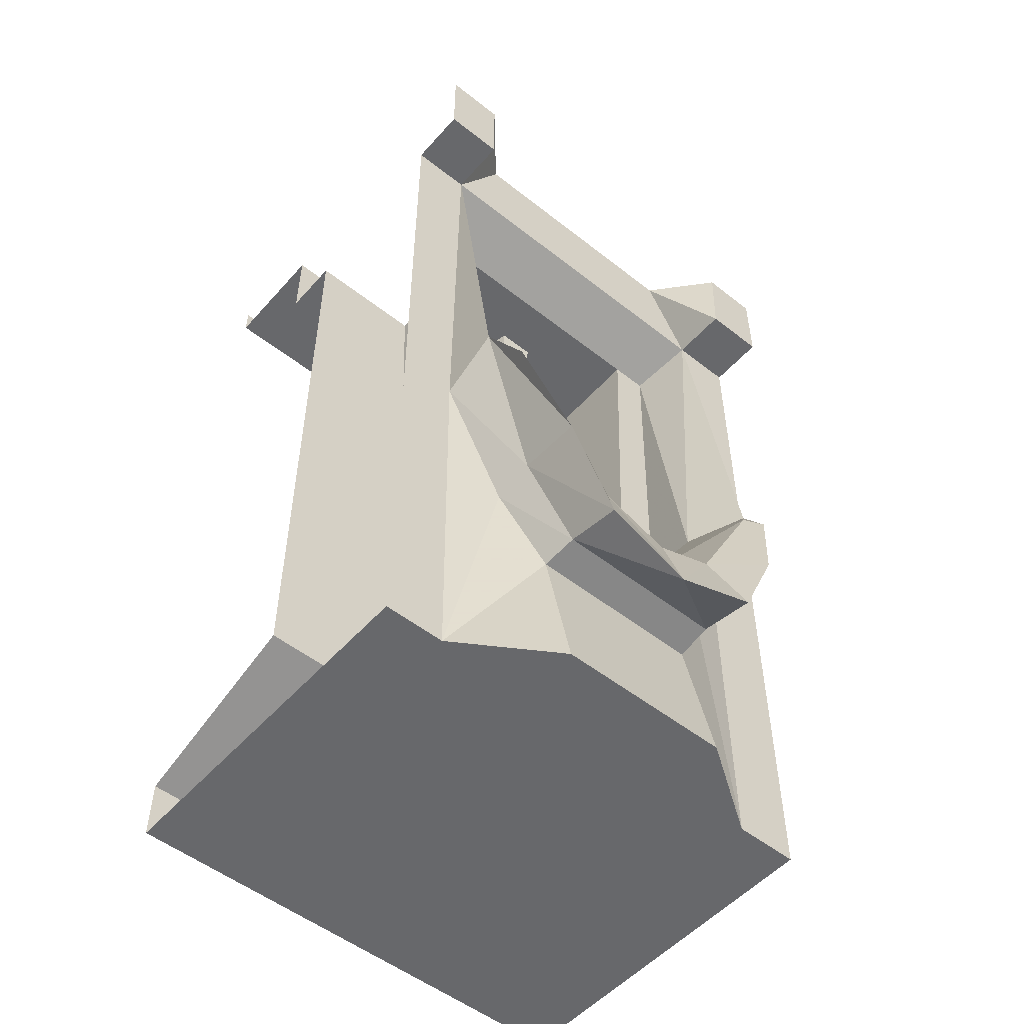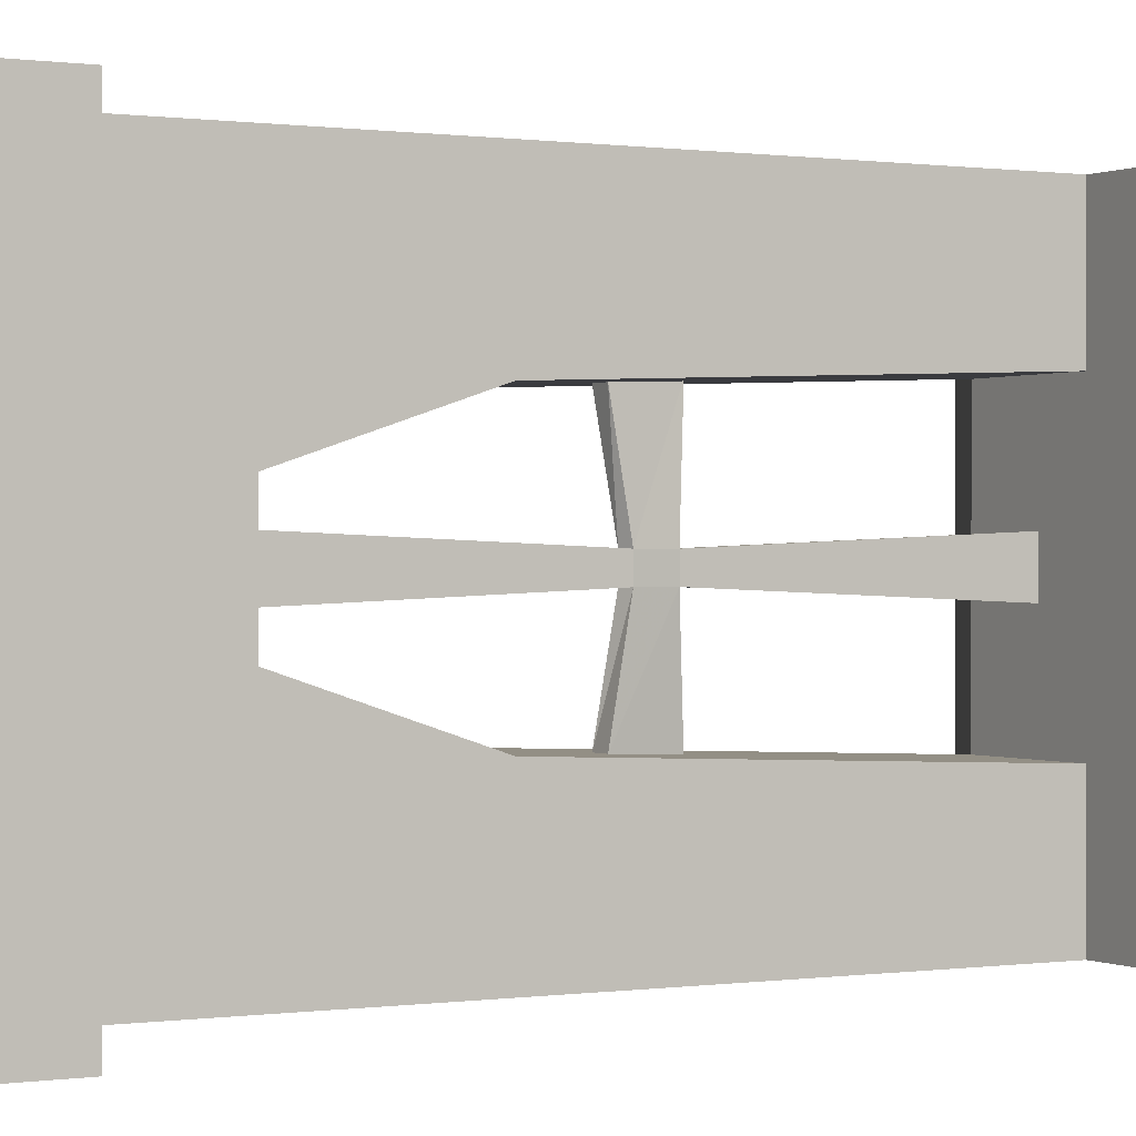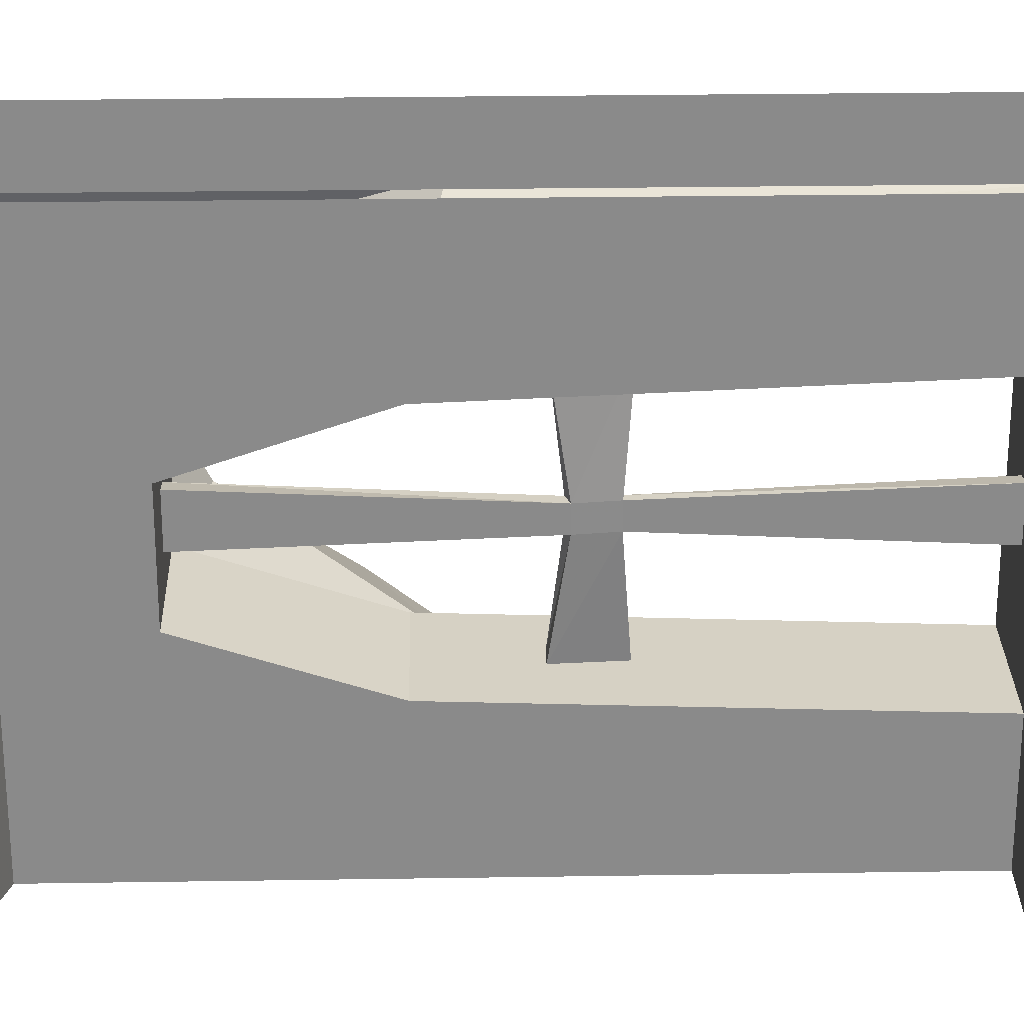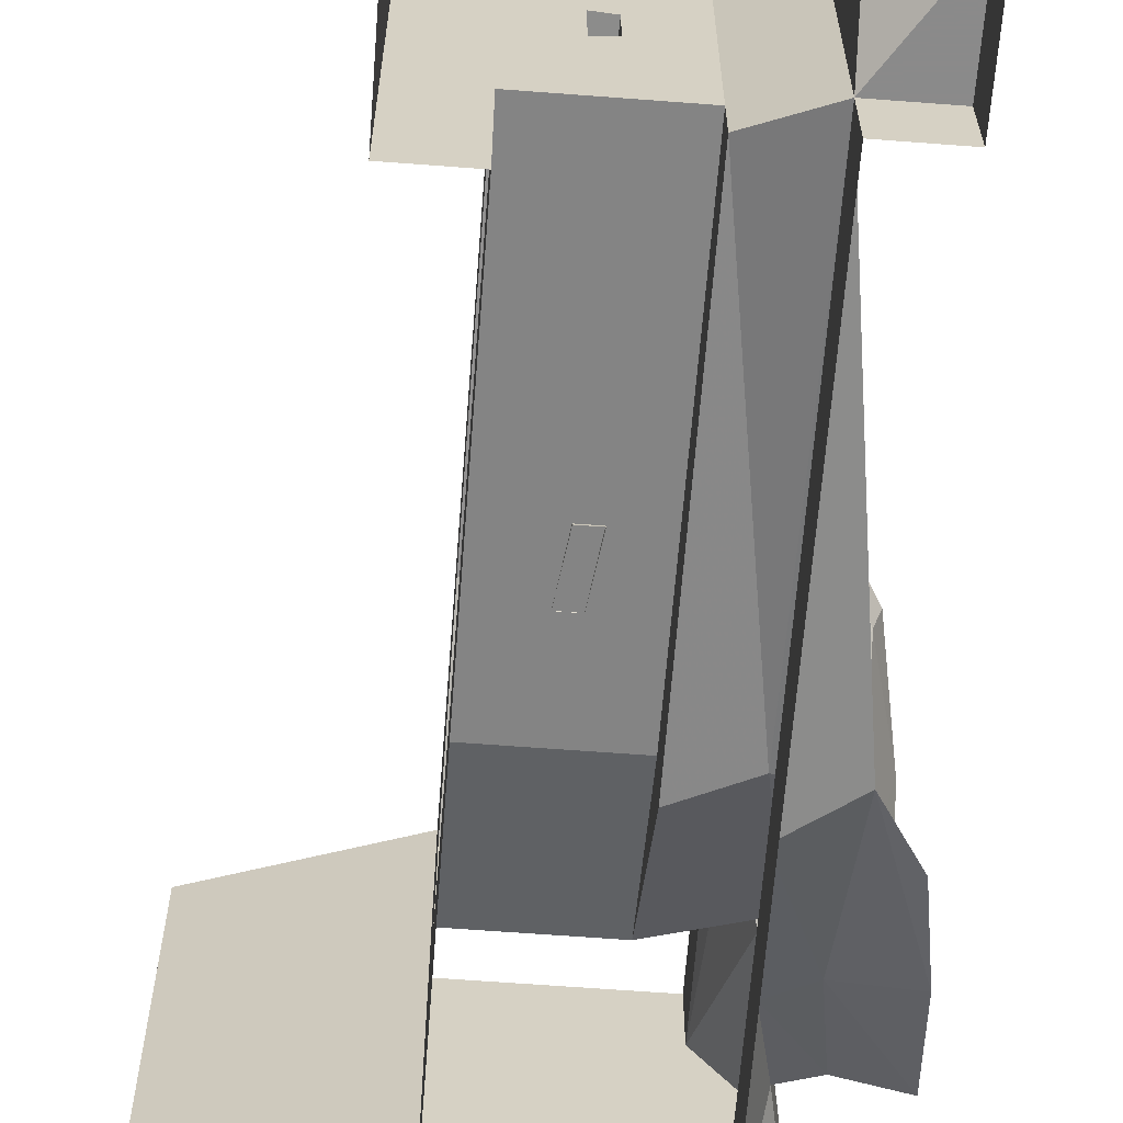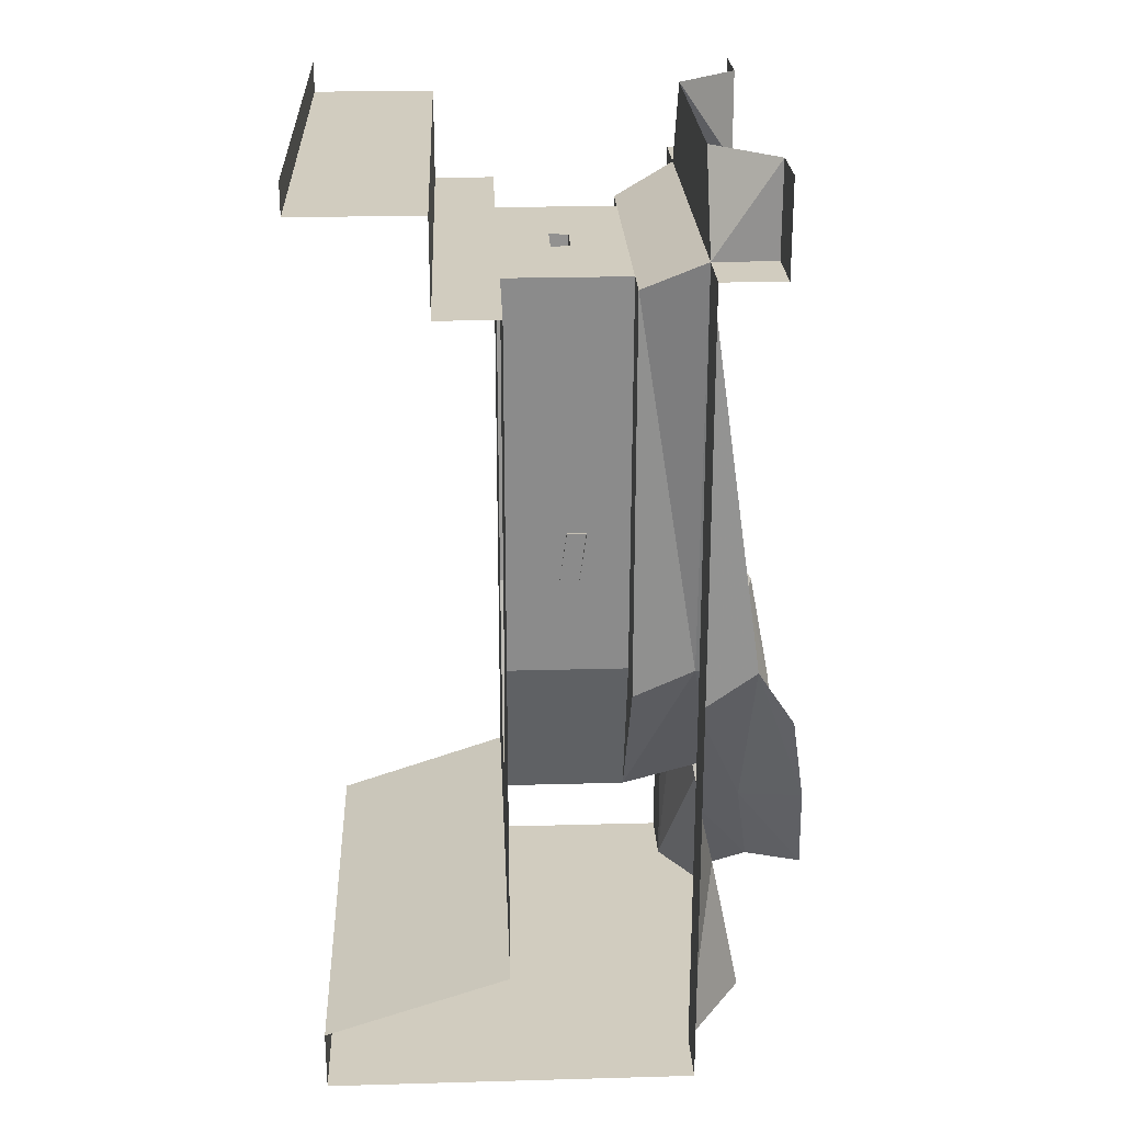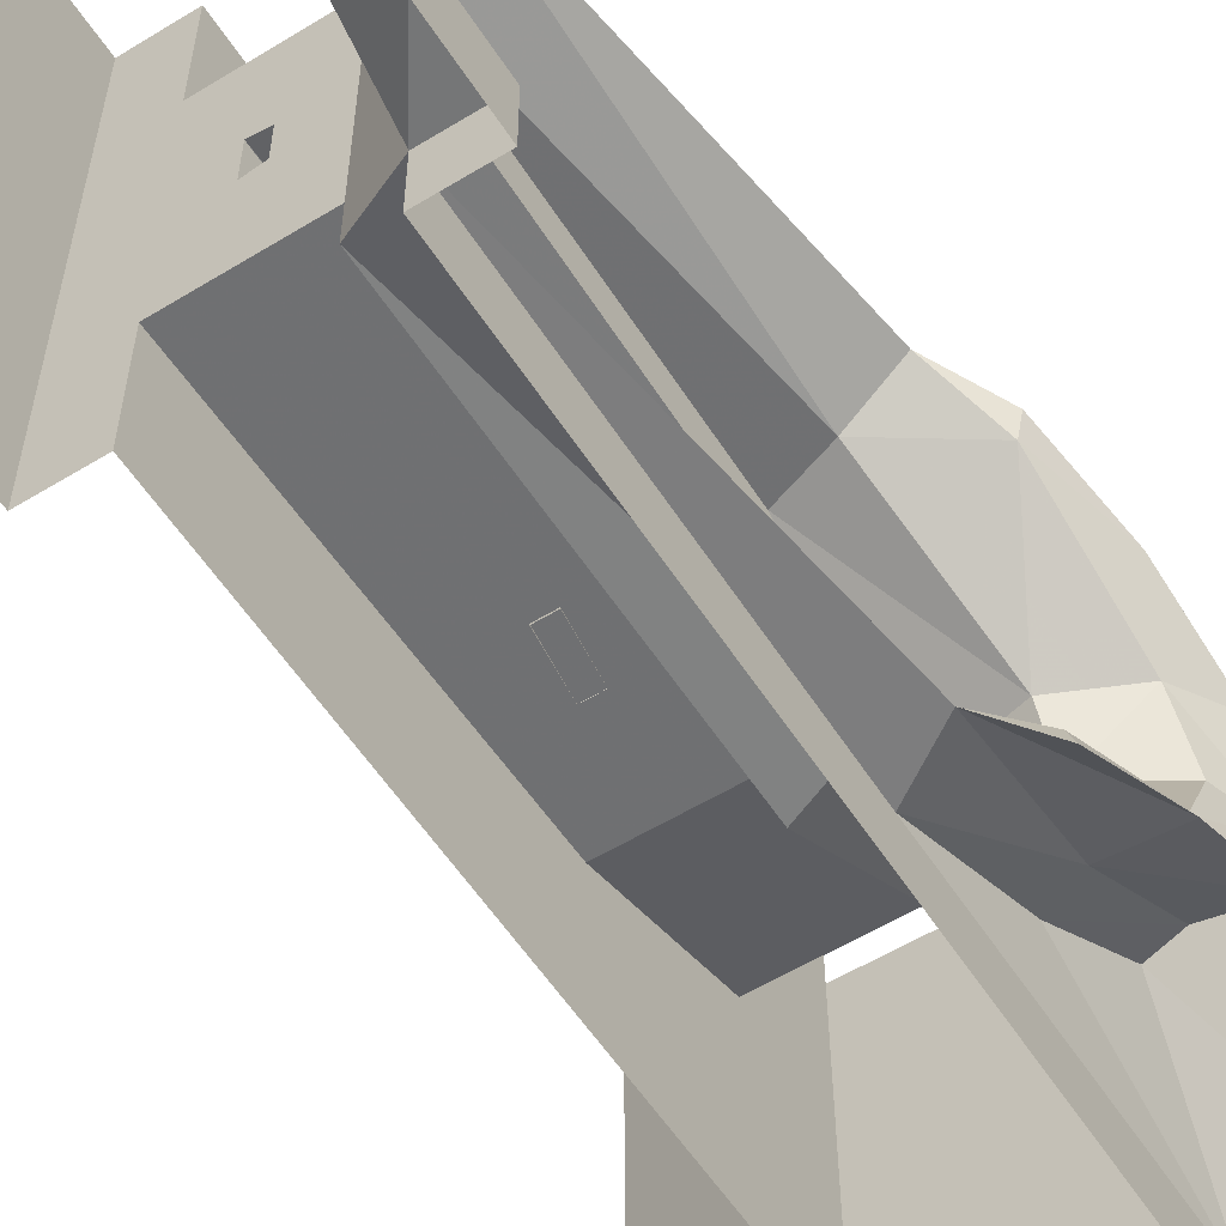
<metadata>
{"format":"obj","ext":"obj","renderer":"f3d","projection":"perspective","resolution":1024,"background":"white","views":[{"elev":-52.4,"azim":-130.3,"up":"+Y"},{"elev":0.2,"azim":60.5,"up":"+Z"},{"elev":26.6,"azim":88.6,"up":"+Z"},{"elev":-63.6,"azim":175.6,"up":"+Z"},{"elev":24.2,"azim":177.4,"up":"+Y"},{"elev":-56.7,"azim":-147.5,"up":"+Z"}]}
</metadata>
<code>
v 0.5 -1.75 -0.5
v 0.5 -1.75 0.5
v 0.5 -1.875 0.5
v 0.5 -1.875 -0.5
v -0.25 -1.875 0
v -0.25 -1.875 -0.375
v -0.25 -1.875 -0.5
v -0.25 -1.094 -0.3828
v -0.25 -1.094 -0.5
v -0.25 -0.1875 -0.5
v -0.25 -0.1875 -0.375
v -0.375 -0.1875 -0.5
v -0.375 -0.1875 -0.375
v -0.375 0 -0.5
v -0.375 0 -0.375
v -0.25 0 -0.2656
v -0.25 -0.1875 -0.2188
v -0.25 0 -0.2188
v -0.25 0 0.2188
v -0.25 -0.1875 0.2188
v -0.25 -0.1875 0.3672
v -0.25 0 0.2656
v -0.375 -0.1875 0.3672
v -0.375 0 0.375
v -0.375 0 0.5
v -0.375 -0.1875 0.5
v -0.25 -0.1875 0.5
v -0.25 -1.094 0.5
v -0.25 -1.094 0.3672
v -0.25 -1.875 0.5
v -0.25 -1.875 0.3672
v -0.375 -1.875 0.1797
v -0.375 -1.875 -0.1797
v -0.3125 -1.562 -0.1797
v -0.2734 -1.383 -0.2656
v -0.3516 -1.352 -0.2578
v -0.3672 -1.016 -0.375
v -0.25 -1.039 -0.3125
v -0.125 -0.25 -0.3359
v -0.125 -0.25 -0.25
v -0.125 -0.25 0.25
v -0.125 -0.25 0.3281
v -0.25 -1.039 0.3047
v -0.3672 -1.016 0.3672
v -0.2734 -1.383 0.2812
v -0.3125 -1.562 0.1797
v 0.125 -1.625 -0.5
v 0.125 -1.625 0.5
v 0.125 -1.406 0.1094
v 0.125 -1.078 0.2188
v 0.125 -0.25 0.25
v 0.125 -0.25 0.5
v 0.25 -0.25 0.5
v 0.25 -0.25 -0.5
v 0.25 -0.0625 0.5
v 0.25 -0.0625 -0.5
v 0.5 -0.0625 0.5
v 0.5 -0.0625 -0.5
v 0.5 0 0.5
v 0.5 0 -0.5
v -0.125 -1.078 0.2188
v -0.125 -1.406 0.1094
v -0.125 -1.086 0.3125
v -0.125 -1.406 -0.1094
v -0.3125 -1.414 0
v -0.3125 -1.359 0.1094
v -0.125 -1.078 -0.2188
v -0.125 -1.086 -0.3281
v 0.125 -1.406 -0.1094
v 0.125 -1.078 -0.2188
v -0.3125 -1.359 -0.1016
v -0.4453 -1.438 -0.1328
v -0.4531 -1.5 0
v -0.4453 -1.438 0.1328
v -0.4297 -1.148 0.2891
v -0.4453 -1.141 0.3359
v -0.3516 -1.352 0.2812
v -0.3828 -1.547 0.1797
v -0.3828 -1.547 -0.1719
v -0.5 -1.57 -0.1719
v -0.4844 -1.359 -0.2578
v -0.4453 -1.141 -0.3516
v -0.4297 -1.148 -0.3047
v -0.5 -1.641 0
v -0.5 -1.57 0.1797
v -0.4844 -1.359 0.2812
v 0.125 -0.25 -0.5
v 0.125 -0.25 -0.25
v 0.02344 -0.25 -0.04688
v -0.01562 -0.25 -0.03906
v -0.01562 -0.25 0.03906
v 0.02344 -0.25 0.04688
v 0.01562 -0.7891 0.02344
v 0.01562 -0.7891 -0.02344
v 0 -0.7969 -0.02344
v 0 -0.7969 0.02344
v -0.03906 -0.7734 0.2344
v 0 -0.7734 0.2344
v 0.02344 -0.8594 0.02344
v 0.02344 -0.8594 -0.02344
v 0.01562 -0.8906 -0.2266
v 0 -0.7734 -0.2344
v -0.03906 -0.7734 -0.2344
v 0 -0.8672 -0.02344
v 0 -0.8672 0.02344
v -0.02344 -0.8906 0.2266
v -0.02344 -1.406 -0.03906
v -0.02344 -1.406 0.03906
v 0.01562 -0.8906 0.2266
v 0.01562 -1.406 0.04688
v 0.01562 -1.406 -0.04688
v -0.02344 -0.8906 -0.2266
f 1 2 3
f 1 3 4
f 7 6 8
f 7 8 9
f 9 8 10
f 10 8 11
f 12 13 14
f 14 13 15
f 15 13 11
f 15 11 16
f 22 21 23
f 22 23 24
f 24 23 25
f 25 23 26
f 27 21 28
f 28 21 29
f 28 29 30
f 30 29 31
f 6 33 34
f 6 34 35
f 6 35 8
f 29 45 31
f 31 45 46
f 31 46 32
f 32 46 34
f 32 34 33
f 53 54 55
f 55 54 56
f 4 3 5
f 4 5 6
f 4 6 7
f 10 11 12
f 12 11 13
f 26 23 27
f 27 23 21
f 30 31 3
f 3 31 5
f 5 31 32
f 5 32 33
f 5 33 6
f 11 39 40
f 11 40 17
f 17 40 41
f 17 41 20
f 20 41 42
f 20 42 21
f 52 51 53
f 53 51 54
f 55 56 57
f 57 56 58
f 40 88 89
f 40 89 90
f 40 90 41
f 41 90 91
f 41 91 51
f 51 91 92
f 51 92 88
f 51 88 54
f 54 88 87
f 92 89 88
f 16 11 17
f 16 17 18
f 18 17 19
f 19 17 20
f 19 20 21
f 19 21 22
f 8 35 36
f 8 36 37
f 8 37 11
f 11 37 38
f 11 38 39
f 21 42 43
f 21 43 44
f 21 44 29
f 29 44 45
f 2 1 47
f 2 47 48
f 48 47 49
f 48 49 50
f 48 50 51
f 48 51 52
f 57 58 59
f 59 58 60
f 61 62 63
f 61 63 41
f 63 42 41
f 67 68 64
f 67 40 68
f 68 40 39
f 43 75 44
f 44 76 77
f 44 77 45
f 45 77 46
f 46 77 78
f 46 78 34
f 34 78 79
f 34 79 35
f 35 79 36
f 36 79 80
f 36 80 81
f 36 81 37
f 37 83 38
f 72 81 80
f 72 80 84
f 72 84 73
f 73 84 74
f 74 84 85
f 74 85 86
f 76 86 77
f 77 86 78
f 78 86 85
f 78 85 84
f 78 84 79
f 79 84 80
f 47 87 88
f 47 88 70
f 47 70 69
f 47 69 49
f 61 41 51
f 61 51 50
f 61 50 62
f 62 50 49
f 62 49 64
f 62 64 65
f 62 65 66
f 62 66 63
f 63 66 43
f 63 43 42
f 67 64 69
f 67 69 70
f 67 70 40
f 68 39 38
f 68 38 64
f 64 38 71
f 64 71 65
f 65 71 72
f 65 72 73
f 65 73 74
f 65 74 66
f 66 74 75
f 66 75 43
f 44 75 76
f 37 81 82
f 37 82 83
f 38 83 71
f 71 83 72
f 72 83 81
f 74 86 75
f 75 86 76
f 49 69 64
f 81 83 82
f 70 88 40
f 89 92 93
f 89 93 94
f 89 94 90
f 90 94 95
f 90 95 91
f 91 95 96
f 91 96 92
f 92 96 93
f 93 96 97
f 93 97 98
f 93 98 99
f 93 99 94
f 94 99 100
f 94 100 101
f 94 101 102
f 94 102 95
f 95 102 103
f 95 103 104
f 95 104 96
f 96 104 105
f 96 105 106
f 96 106 97
f 105 104 107
f 105 107 108
f 105 108 99
f 105 99 109
f 105 109 106
f 108 110 99
f 99 110 100
f 100 110 111
f 100 111 104
f 100 104 112
f 100 112 101
f 111 107 104
f 103 112 104
f 98 109 99

</code>
